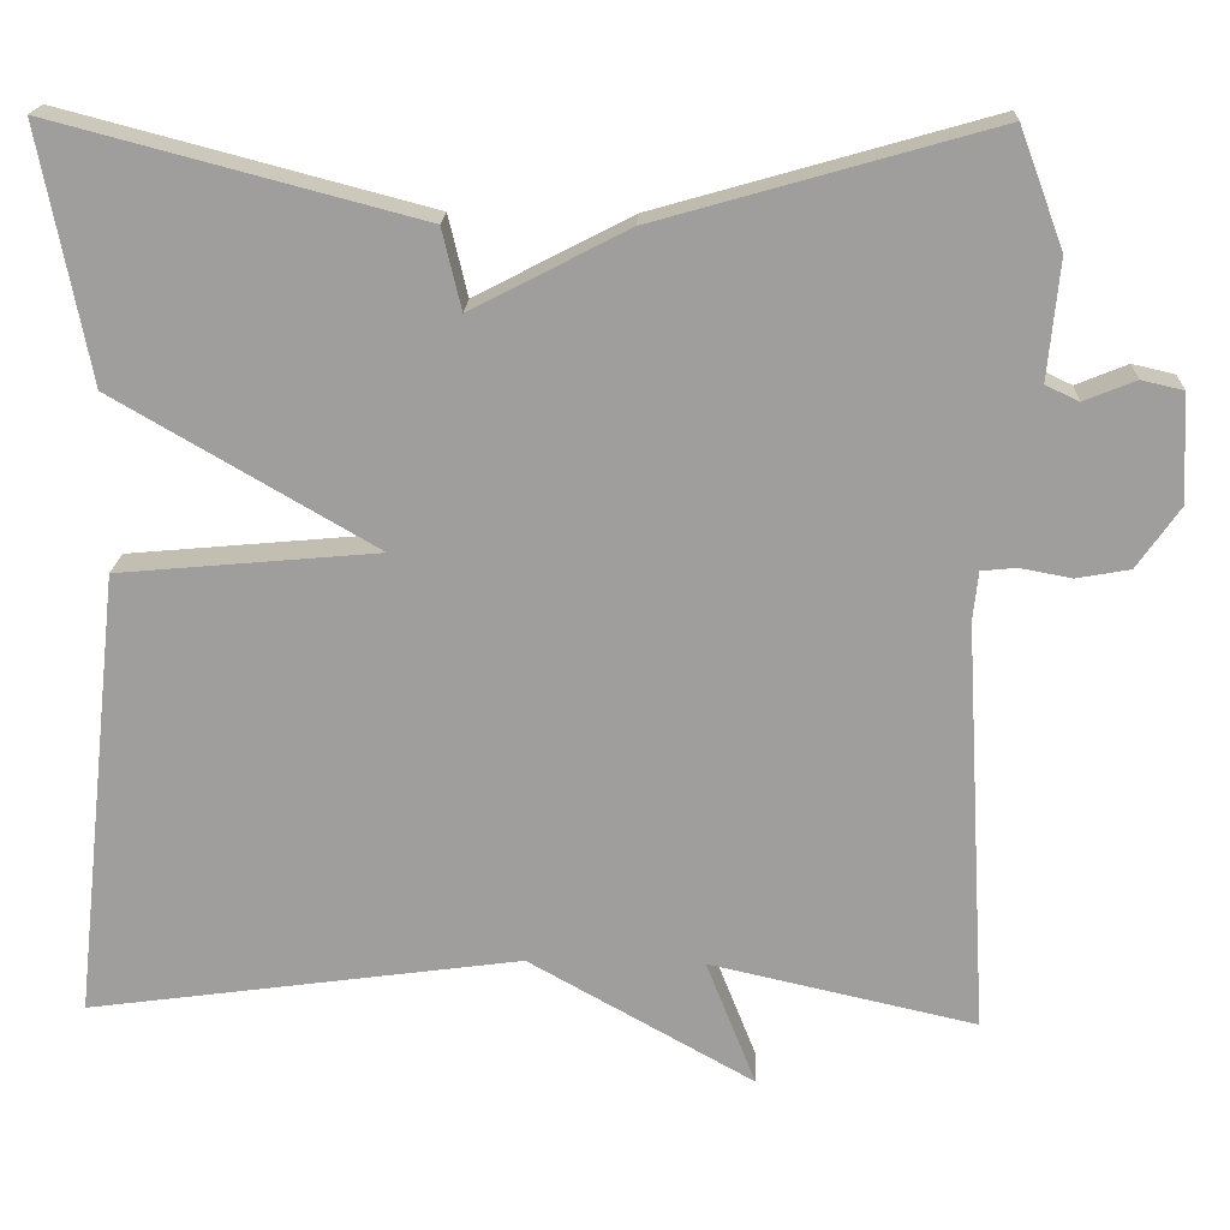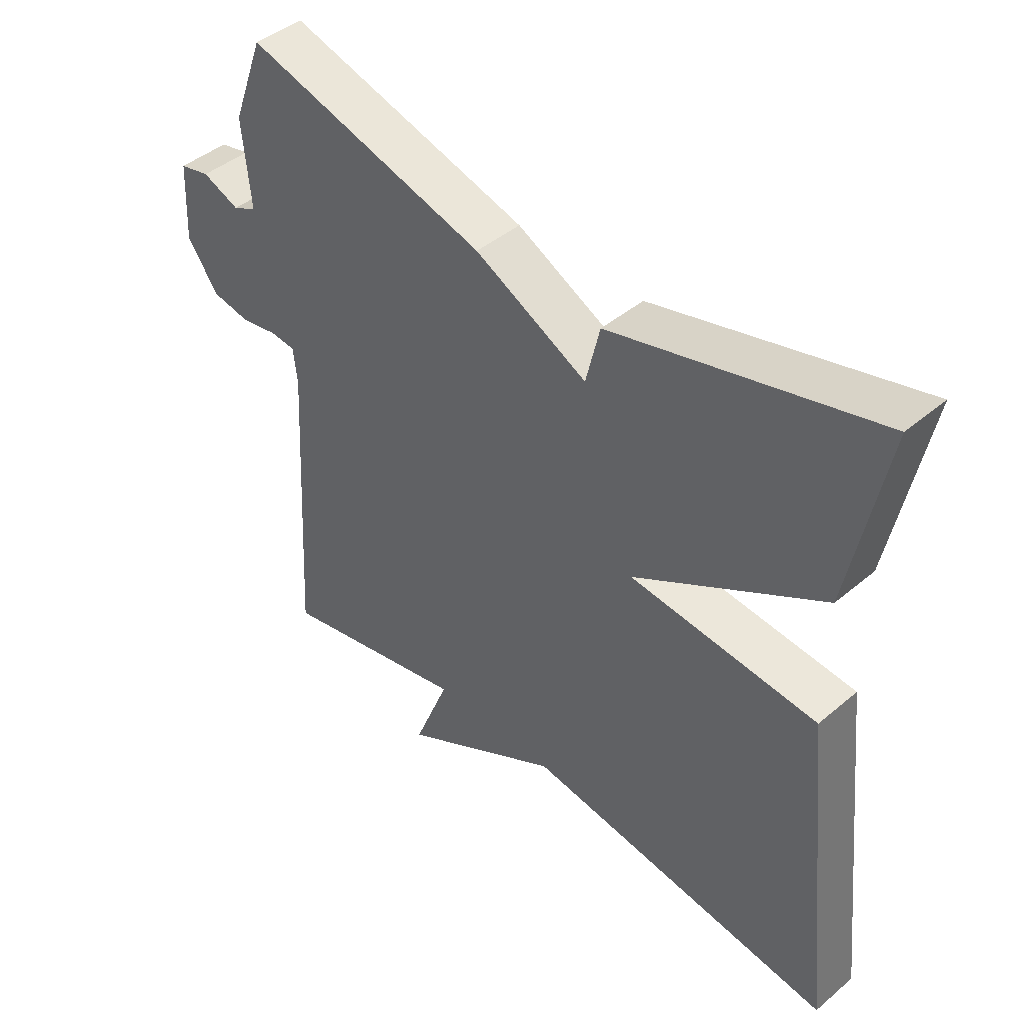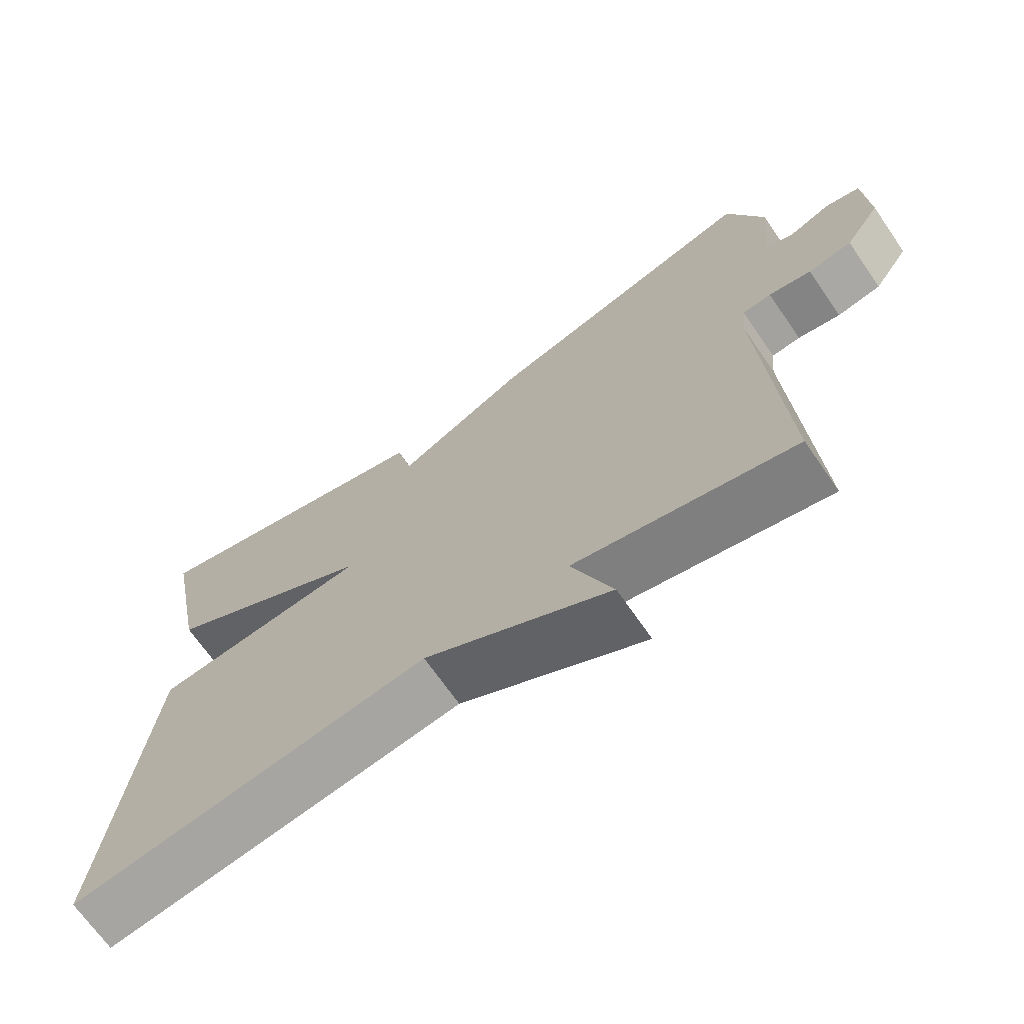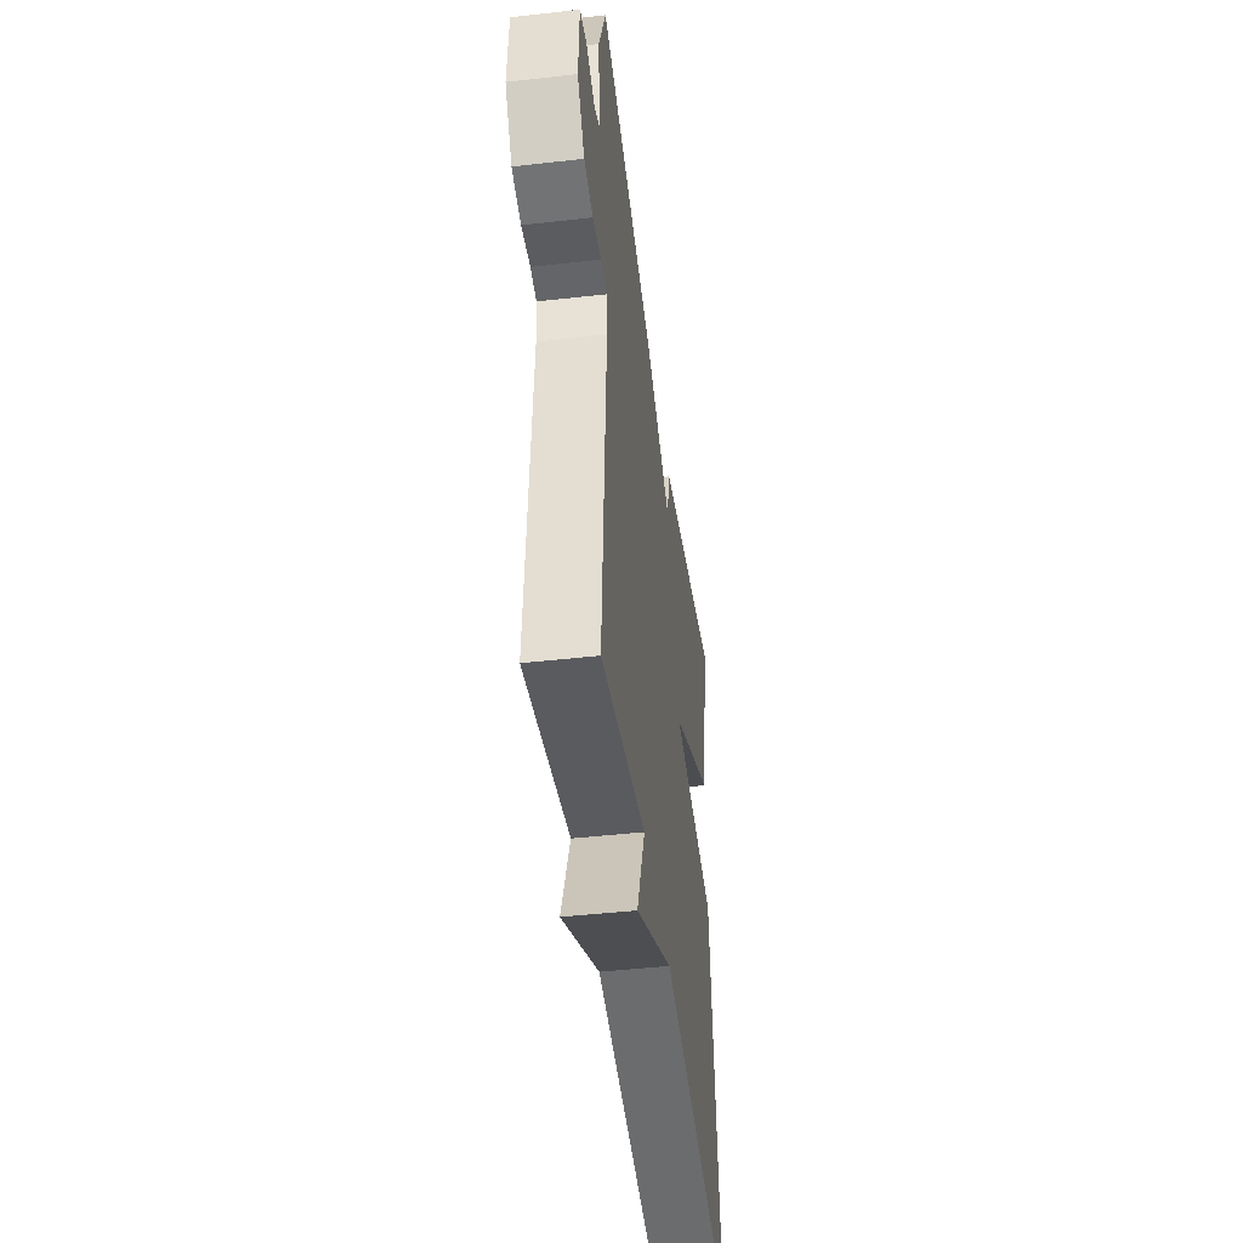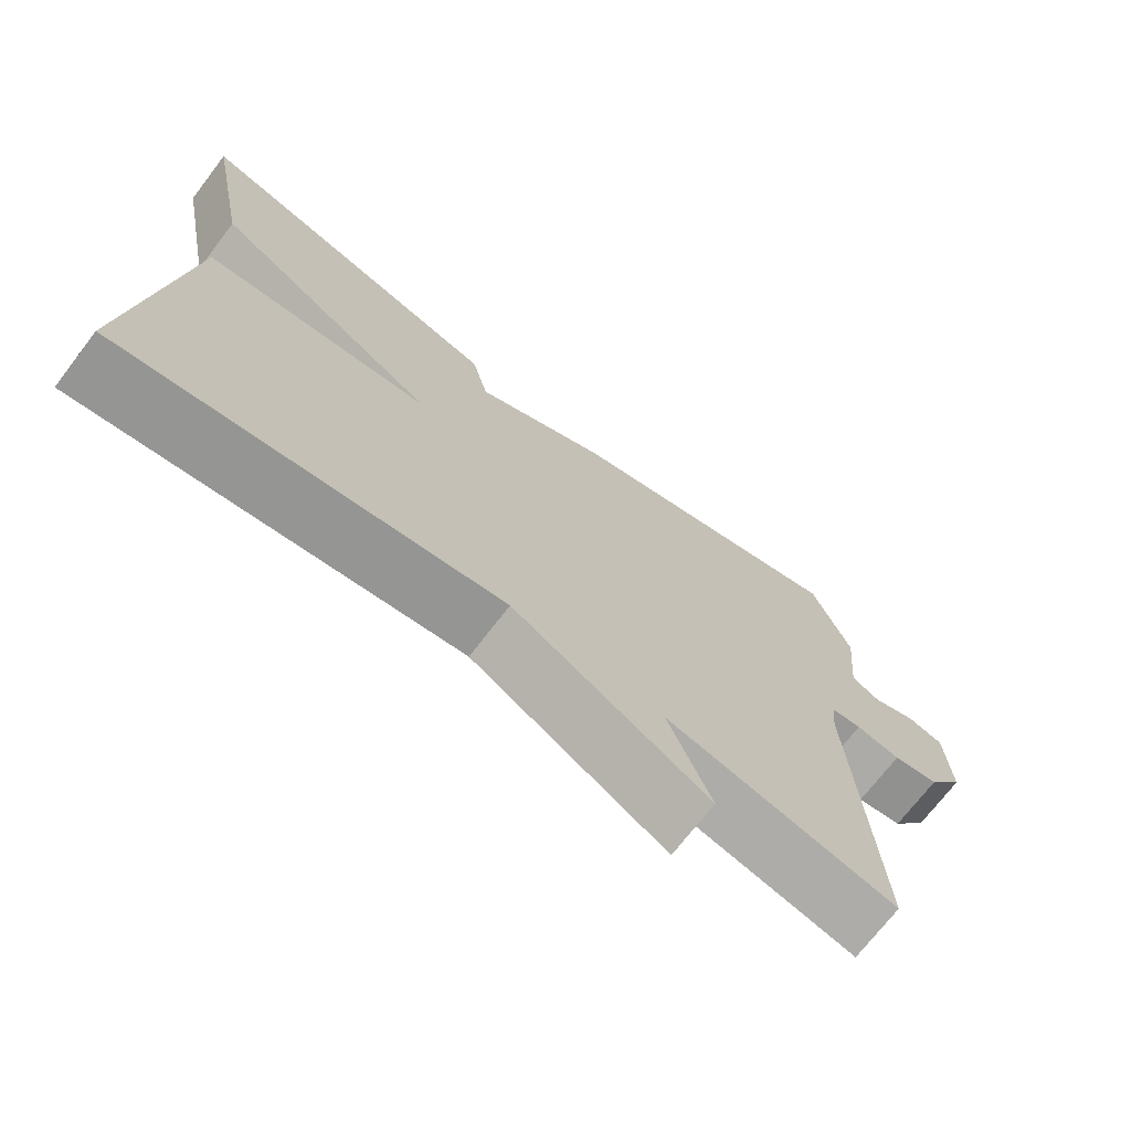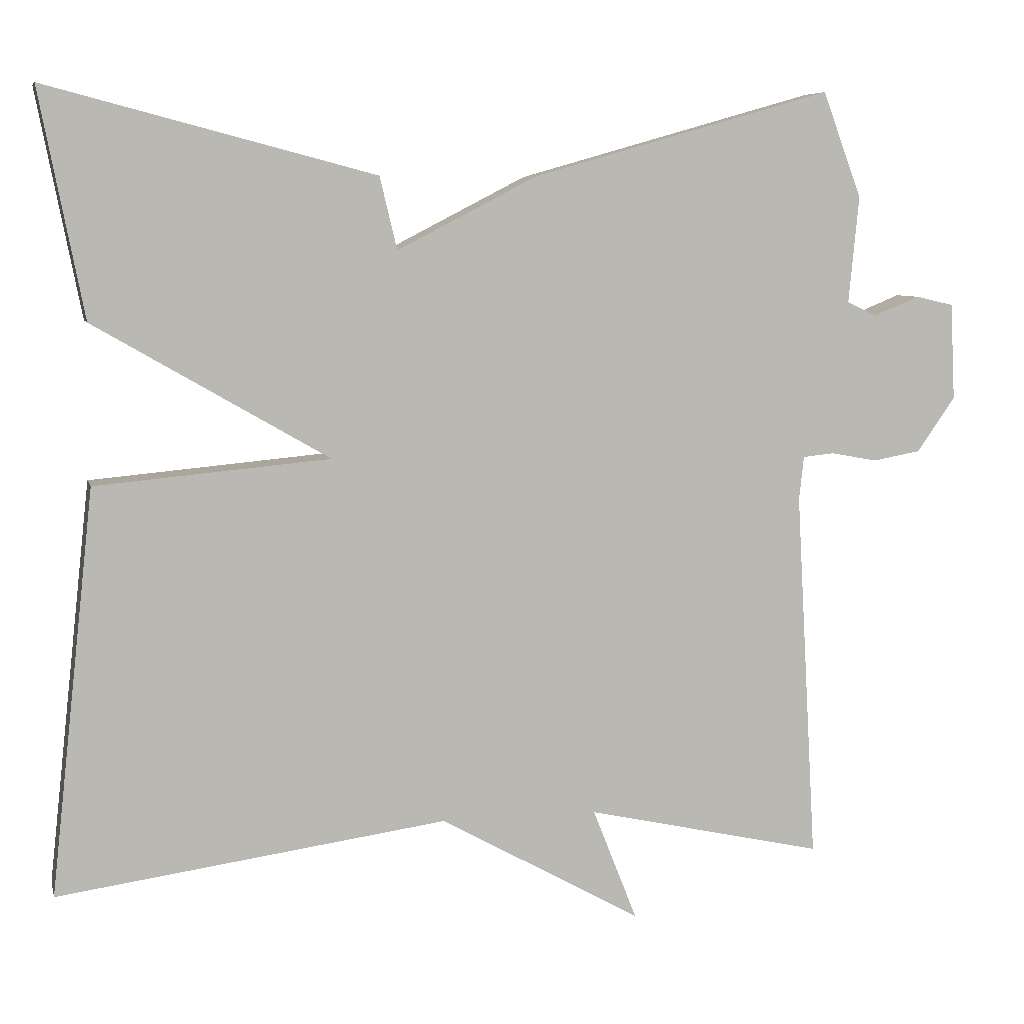
<metadata>
{"format":"obj","ext":"obj","renderer":"f3d","projection":"perspective","resolution":1024,"background":"white","views":[{"elev":18.6,"azim":2.4,"up":"+Z"},{"elev":43.7,"azim":-134.7,"up":"+Z"},{"elev":-68.9,"azim":34.7,"up":"+Z"},{"elev":-45.9,"azim":97.4,"up":"+Z"},{"elev":-71.7,"azim":-37.5,"up":"+Z"},{"elev":7.0,"azim":-13.3,"up":"+Z"}]}
</metadata>
<code>
v 0.5 0.07 -0.5
v 0.196 0.07 -0.432
v 0.253 0.07 -0.576
v -0.004 0.07 -0.432
v -0.5 0.07 -0.5
v -0.444 0.07 0.013
v -0.146 0.07 0.04
v -0.444 0.07 0.213
v -0.5 0.07 0.5
v -0.083 0.07 0.391
v -0.061 0.07 0.299
v 0.117 0.07 0.391
v 0.5 0.07 0.5
v 0.55 0.07 0.366
v 0.537 0.07 0.23
v 0.575 0.07 0.212
v 0.634 0.07 0.236
v 0.682 0.07 0.225
v 0.688 0.07 0.102
v 0.639 0.07 0.032
v 0.578 0.07 0.021
v 0.519 0.07 0.032
v 0.479 0.07 0.028
v 0.473 0.07 -0.028
v 0.5 0 -0.5
v 0.196 0 -0.432
v 0.253 0 -0.576
v -0.004 0 -0.432
v -0.5 0 -0.5
v -0.444 0 0.013
v -0.146 0 0.04
v -0.444 0 0.213
v -0.5 0 0.5
v -0.083 0 0.391
v -0.061 0 0.299
v 0.117 0 0.391
v 0.5 0 0.5
v 0.55 0 0.366
v 0.537 0 0.23
v 0.575 0 0.212
v 0.634 0 0.236
v 0.682 0 0.225
v 0.688 0 0.102
v 0.639 0 0.032
v 0.578 0 0.021
v 0.519 0 0.032
v 0.479 0 0.028
v 0.473 0 -0.028
f 20 21 22
f 19 20 22
f 18 19 22
f 17 18 22
f 16 17 22
f 15 16 22 23
f 14 15 23
f 13 14 23
f 12 13 23
f 11 12 23
f 9 10 11
f 8 9 11
f 7 8 11
f 7 11 23 24
f 6 7 24
f 5 6 24
f 4 5 24
f 2 3 4
f 24 1 2
f 2 4 24
f 46 45 44
f 46 44 43
f 46 43 42
f 46 42 41
f 46 41 40
f 47 46 40 39
f 47 39 38
f 47 38 37
f 47 37 36
f 47 36 35
f 35 34 33
f 35 33 32
f 35 32 31
f 48 47 35 31
f 48 31 30
f 48 30 29
f 48 29 28
f 28 27 26
f 26 25 48
f 48 28 26
f 1 25 26 2
f 2 26 27 3
f 3 27 28 4
f 4 28 29 5
f 5 29 30 6
f 6 30 31 7
f 7 31 32 8
f 8 32 33 9
f 9 33 34 10
f 10 34 35 11
f 11 35 36 12
f 12 36 37 13
f 13 37 38 14
f 14 38 39 15
f 15 39 40 16
f 16 40 41 17
f 17 41 42 18
f 18 42 43 19
f 19 43 44 20
f 20 44 45 21
f 21 45 46 22
f 22 46 47 23
f 23 47 48 24
f 24 48 25 1

</code>
